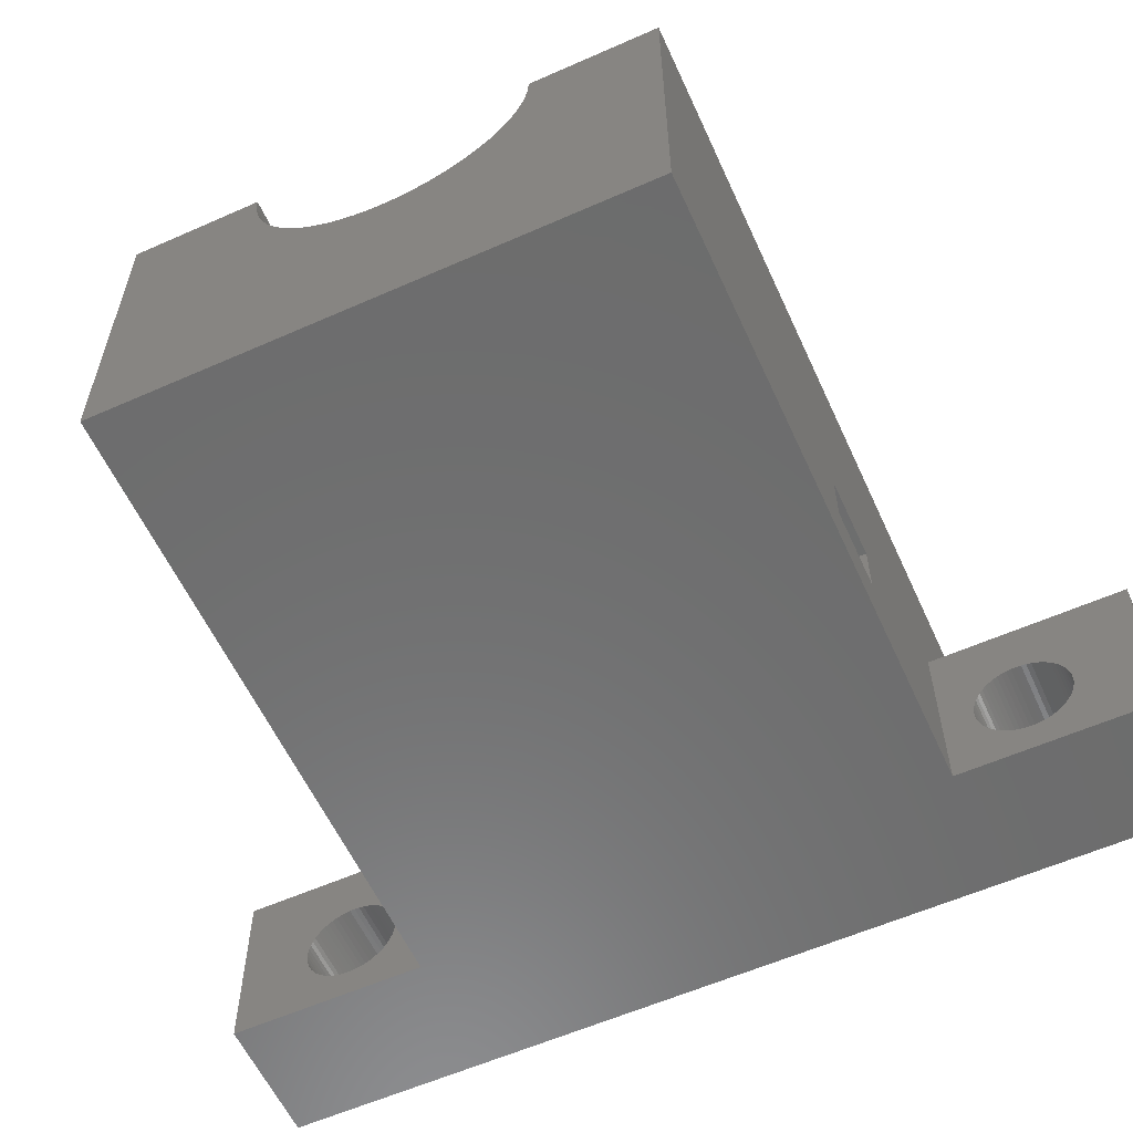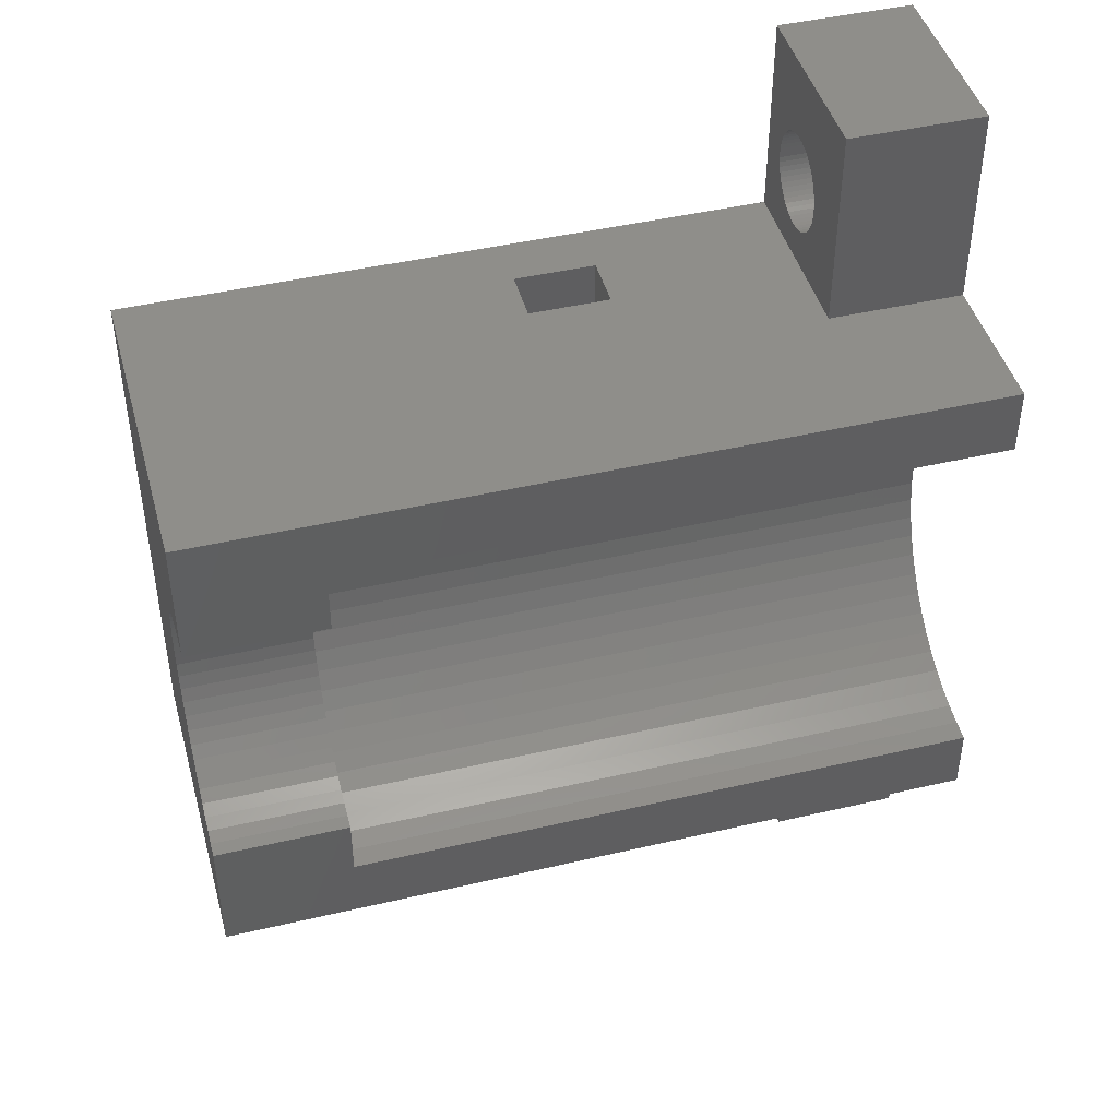
<metadata>
{"format":"stl","ext":"stl","renderer":"f3d","projection":"perspective","resolution":1024,"background":"white","views":[{"elev":-58.8,"azim":-65.5,"up":"+Z"},{"elev":44.7,"azim":-15.2,"up":"+Y"}]}
</metadata>
<code>
# stl→obj: 392 verts, 792 faces
v 0 -7.5 0
v -5 -7.5 1.11e-15
v 0 27.5 0
v -5 0 1.11e-15
v -5 20 1.11e-15
v -29 0 6.439e-15
v -5 27.5 1.11e-15
v -29 20 6.439e-15
v 1.241e-15 -7.5 7
v -5 -7.5 7
v 2.128e-16 -3 1.2
v 4.986e-16 -4.79 2.812
v 5.32e-16 -4.8 3
v 2.198e-16 22.63 1.239
v 7.196e-16 24.46 4.058
v 6.916e-16 24.56 3.9
v 1.327e-15 15.57 7.482
v 1.228e-15 15.02 6.926
v 1.241e-15 20 7
v 2.217e-15 20 12.5
v 2.077e-15 17.46 11.72
v 3.724e-16 -4.559 2.1
v 4.021e-16 -4.644 2.268
v 1.94e-15 17.34 10.94
v 1.806e-15 17.13 10.18
v 1.676e-15 16.85 9.449
v 1.552e-15 16.5 8.75
v 1.435e-15 16.07 8.092
v 1.141e-15 5.592 6.432
v 1.228e-15 4.982 6.926
v 4.021e-16 21.36 2.268
v 4.333e-16 21.29 2.444
v 1.002e-15 13.05 5.648
v 2.198e-16 23.37 1.239
v 2.145e-16 23.19 1.21
v 1.002e-15 6.949 5.648
v 1.065e-15 6.25 6.005
v 2.284e-16 22.44 1.288
v 9.157e-16 8.441 5.164
v 8.939e-16 9.216 5.041
v 1.241e-15 0 7
v 2.217e-15 0 12.5
v 1.676e-15 3.148 9.449
v 1.806e-15 2.867 10.18
v 1.94e-15 2.664 10.94
v 2.077e-15 2.541 11.72
v 9.517e-16 7.682 5.367
v 2.145e-16 -2.812 1.21
v 2.145e-16 -3.188 1.21
v 2.198e-16 -3.374 1.239
v 5.983e-16 -4.761 3.374
v 6.306e-16 -4.712 3.556
v 2.284e-16 -3.556 1.288
v 2.404e-16 -3.732 1.356
v 2.555e-16 -3.9 1.441
v 5.653e-16 -4.79 3.188
v 2.737e-16 -4.058 1.544
v 2.948e-16 -4.204 1.662
v 3.184e-16 -4.338 1.796
v 3.444e-16 -4.456 1.942
v 4.333e-16 -4.712 2.444
v 4.656e-16 -4.761 2.626
v 2.128e-16 23 1.2
v 8.442e-16 -2.626 4.761
v 8.355e-16 -2.444 4.712
v 5.653e-16 -1.21 3.188
v 5.32e-16 -1.2 3
v 6.618e-16 -4.644 3.732
v 5.983e-16 -1.239 3.374
v 6.916e-16 -4.559 3.9
v 6.306e-16 -1.288 3.556
v 7.196e-16 -4.456 4.058
v 6.618e-16 -1.356 3.732
v 7.455e-16 -4.338 4.204
v 6.916e-16 -1.441 3.9
v 7.692e-16 -4.204 4.338
v 7.196e-16 -1.544 4.058
v 7.902e-16 -4.058 4.456
v 7.455e-16 -1.662 4.204
v 8.084e-16 -3.9 4.559
v 7.692e-16 -1.796 4.338
v 8.235e-16 -3.732 4.644
v 7.902e-16 -1.942 4.456
v 8.355e-16 -3.556 4.712
v 8.084e-16 -2.1 4.559
v 8.442e-16 -3.374 4.761
v 8.235e-16 -2.268 4.644
v 8.494e-16 -3.188 4.79
v 8.511e-16 -3 4.8
v 8.494e-16 -2.812 4.79
v 4.986e-16 -1.21 2.812
v 4.656e-16 -1.239 2.626
v 4.333e-16 -1.288 2.444
v 4.021e-16 -1.356 2.268
v 3.724e-16 -1.441 2.1
v 3.444e-16 -1.544 1.942
v 3.184e-16 -1.662 1.796
v 2.948e-16 -1.796 1.662
v 2.737e-16 -1.942 1.544
v 2.555e-16 -2.1 1.441
v 2.404e-16 -2.268 1.356
v 2.284e-16 -2.444 1.288
v 2.198e-16 -2.626 1.239
v 2.145e-16 22.81 1.21
v 2.404e-16 22.27 1.356
v 2.555e-16 22.1 1.441
v 2.737e-16 21.94 1.544
v 2.948e-16 21.8 1.662
v 8.866e-16 10 5
v 8.939e-16 10.78 5.041
v 9.157e-16 11.56 5.164
v 3.184e-16 21.66 1.796
v 9.517e-16 12.32 5.367
v 3.444e-16 21.54 1.942
v 5.32e-16 21.2 3
v 5.653e-16 21.21 3.188
v 1.141e-15 14.41 6.432
v 3.724e-16 21.44 2.1
v 4.656e-16 21.24 2.626
v 4.986e-16 21.21 2.812
v 1.065e-15 13.75 6.005
v 2.284e-16 23.56 1.288
v 2.555e-16 23.9 1.441
v 2.404e-16 23.73 1.356
v 5.983e-16 21.24 3.374
v 6.306e-16 21.29 3.556
v 2.948e-16 24.2 1.662
v 2.737e-16 24.06 1.544
v 8.355e-16 22.44 4.712
v 8.442e-16 22.63 4.761
v 3.184e-16 24.34 1.796
v 6.618e-16 21.36 3.732
v 6.916e-16 21.44 3.9
v 3.444e-16 24.46 1.942
v 7.196e-16 21.54 4.058
v 7.455e-16 21.66 4.204
v 3.724e-16 24.56 2.1
v 7.692e-16 21.8 4.338
v 7.902e-16 21.94 4.456
v 4.021e-16 24.64 2.268
v 8.084e-16 22.1 4.559
v 8.235e-16 22.27 4.644
v 6.306e-16 24.71 3.556
v 5.983e-16 24.76 3.374
v 1.241e-15 27.5 7
v 4.656e-16 24.76 2.626
v 4.333e-16 24.71 2.444
v 8.494e-16 22.81 4.79
v 8.511e-16 23 4.8
v 4.986e-16 24.79 2.812
v 8.494e-16 23.19 4.79
v 8.442e-16 23.37 4.761
v 5.653e-16 24.79 3.188
v 5.32e-16 24.8 3
v 8.355e-16 23.56 4.712
v 8.235e-16 23.73 4.644
v 8.084e-16 23.9 4.559
v 7.902e-16 24.06 4.456
v 6.618e-16 24.64 3.732
v 7.692e-16 24.2 4.338
v 7.455e-16 24.34 4.204
v 2.217e-15 2.5 12.5
v 2.217e-15 17.5 12.5
v 1.327e-15 4.426 7.482
v 1.552e-15 3.505 8.75
v 1.435e-15 3.932 8.092
v -5 27.5 7
v -5 23.9 4.559
v -5 20 7
v -5 21.24 3.374
v -5 21.29 3.556
v -5 22.81 1.21
v -5 23 1.2
v -5 21.44 3.9
v -5 21.54 4.058
v -5 23.19 1.21
v -5 23.37 1.239
v -5 21.66 4.204
v -5 23.56 1.288
v -5 23.73 1.356
v -5 21.8 4.338
v -5 23.9 1.441
v -5 24.06 1.544
v -5 21.94 4.456
v -5 24.2 1.662
v -5 24.34 1.796
v -5 22.1 4.559
v -5 24.46 1.942
v -5 24.56 2.1
v -5 22.27 4.644
v -5 24.64 2.268
v -5 24.71 2.444
v -5 23.73 4.644
v -5 24.76 2.626
v -5 24.79 2.812
v -5 22.44 4.712
v -5 22.63 4.761
v -5 24.8 3
v -5 24.79 3.188
v -5 22.81 4.79
v -5 24.76 3.374
v -5 23 4.8
v -5 24.71 3.556
v -5 24.64 3.732
v -5 23.19 4.79
v -5 24.56 3.9
v -5 23.37 4.761
v -5 24.46 4.058
v -5 24.34 4.204
v -5 23.56 4.712
v -5 24.2 4.338
v -5 24.06 4.456
v -5 21.36 3.732
v -5 21.21 3.188
v -5 21.2 3
v -5 21.21 2.812
v -5 21.24 2.626
v -5 21.29 2.444
v -5 21.36 2.268
v -5 21.44 2.1
v -5 21.54 1.942
v -5 21.66 1.796
v -5 21.8 1.662
v -5 21.94 1.544
v -5 22.1 1.441
v -5 22.27 1.356
v -5 22.44 1.288
v -5 22.63 1.239
v -15 20 4
v -29 20 12.5
v -15 20 2
v -12 20 2
v -12 20 4
v -29 0 12.5
v -29 4.828 11.96
v -29 4.8 12.5
v -29 4.914 11.42
v -29 5.055 10.89
v -29 5.25 10.38
v -29 5.497 9.9
v -29 5.793 9.444
v -29 6.136 9.021
v -29 6.521 8.636
v -29 6.944 8.293
v -29 7.4 7.997
v -29 8.393 7.555
v -29 7.885 7.75
v -29 8.919 7.414
v -29 9.456 7.328
v -29 10 7.3
v -29 10.54 7.328
v -29 11.08 7.414
v -29 11.61 7.555
v -29 12.12 7.75
v -29 12.6 7.997
v -29 13.06 8.293
v -29 13.48 8.636
v -29 13.86 9.021
v -29 14.21 9.444
v -29 14.5 9.9
v -29 14.75 10.38
v -29 14.95 10.89
v -29 15.09 11.42
v -29 15.17 11.96
v -29 15.2 12.5
v -12 0 2
v -5 0 7
v -15 0 2
v -15 0 4
v -12 0 4
v -5 -2.268 4.644
v -5 -3.188 1.21
v -5 -4.79 3.188
v -5 -4.761 3.374
v -5 -3 1.2
v -5 -4.712 3.556
v -5 -2.812 1.21
v -5 -2.626 1.239
v -5 -4.644 3.732
v -5 -2.444 1.288
v -5 -2.268 1.356
v -5 -4.559 3.9
v -5 -2.1 1.441
v -5 -1.942 1.544
v -5 -4.456 4.058
v -5 -1.796 1.662
v -5 -1.21 2.812
v -5 -1.239 2.626
v -5 -1.662 1.796
v -5 -1.544 1.942
v -5 -1.441 2.1
v -5 -1.356 2.268
v -5 -1.288 2.444
v -5 -1.2 3
v -5 -1.21 3.188
v -5 -1.239 3.374
v -5 -4.338 4.204
v -5 -2.444 4.712
v -5 -1.288 3.556
v -5 -3.556 4.712
v -5 -3.374 4.761
v -5 -1.356 3.732
v -5 -3.188 4.79
v -5 -1.441 3.9
v -5 -1.544 4.058
v -5 -3 4.8
v -5 -1.662 4.204
v -5 -2.812 4.79
v -5 -1.796 4.338
v -5 -2.626 4.761
v -5 -1.942 4.456
v -5 -2.1 4.559
v -5 -3.732 4.644
v -5 -3.9 4.559
v -5 -4.058 4.456
v -5 -4.204 4.338
v -5 -4.8 3
v -5 -4.79 2.812
v -5 -4.761 2.626
v -5 -4.712 2.444
v -5 -4.644 2.268
v -5 -4.559 2.1
v -5 -4.456 1.942
v -5 -4.338 1.796
v -5 -4.204 1.662
v -5 -4.058 1.544
v -5 -3.9 1.441
v -5 -3.732 1.356
v -5 -3.556 1.288
v -5 -3.374 1.239
v -24 4.8 12.5
v -24 2.5 12.5
v -24 2.541 11.72
v -24 2.664 10.94
v -24 2.867 10.18
v -24 3.148 9.449
v -24 3.505 8.75
v -24 3.932 8.092
v -24 4.426 7.482
v -24 4.982 6.926
v -24 5.592 6.432
v -24 6.25 6.005
v -24 6.949 5.648
v -24 7.682 5.367
v -24 8.441 5.164
v -24 9.216 5.041
v -24 10 5
v -24 10.78 5.041
v -24 11.56 5.164
v -24 12.32 5.367
v -24 13.05 5.648
v -24 13.75 6.005
v -24 14.41 6.432
v -24 15.02 6.926
v -24 15.57 7.482
v -24 16.07 8.092
v -24 16.5 8.75
v -24 16.85 9.449
v -24 17.13 10.18
v -24 17.34 10.94
v -24 17.46 11.72
v -24 17.5 12.5
v -24 15.2 12.5
v -24 15.17 11.96
v -24 15.09 11.42
v -24 14.95 10.89
v -24 14.75 10.38
v -24 14.5 9.9
v -24 14.21 9.444
v -24 13.86 9.021
v -24 13.48 8.636
v -24 13.06 8.293
v -24 12.6 7.997
v -24 12.12 7.75
v -24 11.61 7.555
v -24 11.08 7.414
v -24 10.54 7.328
v -24 10 7.3
v -24 9.456 7.328
v -24 8.919 7.414
v -24 8.393 7.555
v -24 7.885 7.75
v -24 7.4 7.997
v -24 6.944 8.293
v -24 6.521 8.636
v -24 6.136 9.021
v -24 5.793 9.444
v -24 5.497 9.9
v -24 5.25 10.38
v -24 5.055 10.89
v -24 4.914 11.42
v -24 4.828 11.96
f 1 2 3
f 3 2 4
f 5 4 6
f 3 4 5
f 7 3 5
f 5 6 8
f 2 1 9
f 10 2 9
f 11 1 3
f 12 13 9
f 14 9 3
f 15 16 3
f 17 18 19
f 20 21 19
f 22 23 9
f 21 24 19
f 24 25 19
f 25 26 19
f 26 27 19
f 27 28 19
f 28 17 19
f 29 30 9
f 31 32 33
f 34 35 3
f 36 37 9
f 14 38 9
f 39 9 40
f 37 29 9
f 30 41 9
f 42 43 44
f 42 44 45
f 42 45 46
f 39 47 9
f 48 11 3
f 49 1 11
f 50 1 49
f 51 52 9
f 53 1 50
f 54 1 53
f 55 1 54
f 13 56 9
f 57 1 55
f 58 1 57
f 59 1 58
f 60 1 59
f 22 1 60
f 23 61 9
f 9 1 22
f 61 62 9
f 62 12 9
f 56 51 9
f 35 63 3
f 64 65 3
f 66 67 3
f 9 52 68
f 69 66 3
f 9 68 70
f 71 69 3
f 9 70 72
f 73 71 3
f 9 72 74
f 75 73 3
f 9 74 76
f 77 75 3
f 9 76 78
f 79 77 3
f 9 78 80
f 81 79 3
f 9 80 82
f 83 81 3
f 9 82 84
f 85 83 3
f 9 84 86
f 87 85 3
f 9 86 88
f 65 87 3
f 9 88 89
f 9 90 3
f 9 89 90
f 90 64 3
f 67 91 3
f 91 92 3
f 92 93 3
f 93 94 3
f 94 95 3
f 95 96 3
f 96 97 3
f 97 98 3
f 98 99 3
f 99 100 3
f 100 101 3
f 101 102 3
f 102 103 3
f 103 48 3
f 63 104 3
f 104 14 3
f 38 105 9
f 106 107 40
f 40 9 105
f 40 105 106
f 107 108 109
f 109 40 107
f 110 109 108
f 111 110 112
f 113 111 114
f 115 116 117
f 113 114 118
f 119 120 121
f 33 113 31
f 122 34 3
f 121 33 32
f 121 32 119
f 123 124 3
f 117 121 120
f 125 126 18
f 117 120 115
f 127 128 3
f 18 117 116
f 129 130 19
f 18 116 125
f 19 18 126
f 131 127 3
f 19 126 132
f 19 132 133
f 134 131 3
f 19 133 135
f 19 135 136
f 137 134 3
f 19 136 138
f 19 138 139
f 140 137 3
f 19 139 141
f 19 141 142
f 143 144 3
f 19 142 129
f 145 19 130
f 146 147 3
f 145 130 148
f 145 148 149
f 150 146 3
f 145 149 151
f 145 151 152
f 153 154 3
f 145 152 155
f 144 153 3
f 145 155 156
f 154 150 3
f 145 156 157
f 145 157 158
f 159 143 3
f 145 158 160
f 16 159 3
f 145 160 161
f 145 15 3
f 145 161 15
f 147 140 3
f 128 123 3
f 124 122 3
f 112 114 111
f 118 31 113
f 108 112 110
f 42 46 162
f 163 21 20
f 47 36 9
f 30 164 41
f 42 165 43
f 42 166 165
f 42 164 166
f 42 41 164
f 3 7 145
f 145 7 167
f 168 169 167
f 170 5 171
f 5 172 7
f 172 173 7
f 174 169 175
f 173 176 7
f 176 177 7
f 175 169 178
f 177 179 7
f 179 180 7
f 178 169 181
f 180 182 7
f 182 183 7
f 181 169 184
f 183 185 7
f 185 186 7
f 184 169 187
f 186 188 7
f 188 189 7
f 187 169 190
f 189 191 7
f 191 192 7
f 193 169 168
f 7 194 167
f 194 195 167
f 196 169 197
f 195 198 167
f 198 199 167
f 197 169 200
f 199 201 167
f 200 169 202
f 201 203 167
f 203 204 167
f 202 169 205
f 204 206 167
f 205 169 207
f 206 208 167
f 208 209 167
f 207 169 210
f 209 211 167
f 210 169 193
f 211 212 167
f 212 168 167
f 213 169 174
f 171 169 213
f 5 169 171
f 214 5 170
f 5 214 215
f 5 215 216
f 5 216 217
f 5 217 218
f 5 218 219
f 5 219 220
f 5 220 221
f 5 221 222
f 5 222 223
f 5 223 224
f 5 224 225
f 5 225 226
f 5 226 227
f 5 227 228
f 5 228 172
f 194 7 192
f 190 169 196
f 229 8 169
f 169 8 230
f 169 230 20
f 231 8 229
f 5 8 231
f 5 231 232
f 5 232 169
f 233 169 232
f 233 229 169
f 169 20 19
f 6 234 8
f 235 234 236
f 237 234 235
f 238 234 237
f 239 234 238
f 240 234 239
f 241 234 240
f 242 234 241
f 243 234 242
f 244 234 243
f 245 234 244
f 8 234 245
f 246 8 247
f 248 8 246
f 249 8 248
f 250 8 249
f 251 8 250
f 252 8 251
f 8 252 253
f 253 254 8
f 254 255 8
f 255 256 8
f 256 257 8
f 257 258 8
f 258 259 8
f 259 260 8
f 260 261 8
f 261 262 8
f 262 263 8
f 263 264 8
f 264 265 8
f 8 265 230
f 247 8 245
f 266 4 267
f 42 6 267
f 41 42 267
f 42 234 6
f 6 4 266
f 6 266 268
f 6 269 267
f 6 268 269
f 269 270 267
f 270 266 267
f 271 10 267
f 2 272 4
f 273 10 274
f 272 275 4
f 274 10 276
f 275 277 4
f 277 278 4
f 276 10 279
f 278 280 4
f 280 281 4
f 279 10 282
f 281 283 4
f 283 284 4
f 282 10 285
f 284 286 4
f 287 267 288
f 4 289 290
f 4 290 291
f 4 291 292
f 4 292 293
f 4 293 267
f 293 288 267
f 294 267 287
f 295 267 294
f 296 267 295
f 285 10 297
f 298 10 271
f 296 299 267
f 300 10 301
f 299 302 267
f 301 10 303
f 302 304 267
f 304 305 267
f 303 10 306
f 305 307 267
f 306 10 308
f 307 309 267
f 308 10 310
f 309 311 267
f 310 10 298
f 311 312 267
f 312 271 267
f 313 10 300
f 314 10 313
f 315 10 314
f 316 10 315
f 297 10 316
f 2 10 273
f 2 273 317
f 2 317 318
f 2 318 319
f 2 319 320
f 2 320 321
f 2 321 322
f 2 322 323
f 2 323 324
f 2 324 325
f 2 325 326
f 2 326 327
f 2 327 328
f 2 328 329
f 2 329 330
f 2 330 272
f 289 4 286
f 10 9 41
f 267 10 41
f 234 42 162
f 331 234 332
f 332 234 162
f 236 234 331
f 332 162 333
f 333 162 46
f 333 46 334
f 334 46 45
f 334 45 335
f 335 45 44
f 335 44 336
f 336 44 43
f 336 43 337
f 337 43 165
f 337 165 338
f 338 165 166
f 338 166 339
f 339 166 164
f 339 164 340
f 340 164 30
f 341 340 30
f 29 341 30
f 342 341 29
f 37 342 29
f 343 342 37
f 36 343 37
f 344 343 36
f 47 344 36
f 345 344 47
f 39 345 47
f 346 345 39
f 40 346 39
f 347 346 40
f 109 347 40
f 110 348 347
f 109 110 347
f 111 349 348
f 110 111 348
f 113 350 349
f 111 113 349
f 33 351 350
f 113 33 350
f 121 352 351
f 33 121 351
f 117 353 352
f 121 117 352
f 18 354 353
f 117 18 353
f 17 355 354
f 18 17 354
f 28 356 355
f 17 28 355
f 27 357 356
f 28 27 356
f 26 358 357
f 27 26 357
f 25 359 358
f 26 25 358
f 24 360 359
f 25 24 359
f 21 361 360
f 24 21 360
f 163 362 361
f 21 163 361
f 265 363 362
f 230 265 362
f 163 20 362
f 20 230 362
f 169 19 145
f 167 169 145
f 48 277 275
f 11 48 275
f 275 272 49
f 11 275 49
f 103 278 277
f 48 103 277
f 102 280 278
f 103 102 278
f 101 281 280
f 102 101 280
f 100 283 281
f 101 100 281
f 99 284 283
f 100 99 283
f 98 286 284
f 99 98 284
f 97 289 286
f 98 97 286
f 96 290 289
f 97 96 289
f 95 291 290
f 96 95 290
f 94 292 291
f 95 94 291
f 93 293 292
f 94 93 292
f 92 288 293
f 93 92 293
f 91 287 288
f 92 91 288
f 67 294 287
f 91 67 287
f 66 295 294
f 67 66 294
f 69 296 295
f 66 69 295
f 71 299 296
f 69 71 296
f 73 302 299
f 71 73 299
f 75 304 302
f 73 75 302
f 77 305 304
f 75 77 304
f 79 307 305
f 77 79 305
f 81 309 307
f 79 81 307
f 311 309 83
f 83 309 81
f 312 311 85
f 85 311 83
f 271 312 87
f 87 312 85
f 298 271 65
f 65 271 87
f 310 298 64
f 64 298 65
f 308 310 90
f 90 310 64
f 306 308 89
f 89 308 90
f 306 89 303
f 303 89 88
f 303 88 301
f 301 88 86
f 301 86 300
f 300 86 84
f 300 84 313
f 313 84 82
f 313 82 314
f 314 82 80
f 314 80 315
f 315 80 78
f 315 78 316
f 316 78 76
f 316 76 297
f 297 76 74
f 297 74 285
f 285 74 72
f 285 72 282
f 282 72 70
f 282 70 279
f 279 70 68
f 279 68 276
f 276 68 52
f 276 52 274
f 274 52 51
f 274 51 273
f 273 51 56
f 273 56 317
f 317 56 13
f 317 13 318
f 318 13 12
f 318 12 319
f 319 12 62
f 319 62 320
f 320 62 61
f 320 61 321
f 321 61 23
f 321 23 322
f 322 23 22
f 322 22 323
f 323 22 60
f 323 60 324
f 324 60 59
f 324 59 325
f 325 59 58
f 326 325 58
f 57 326 58
f 327 326 57
f 55 327 57
f 328 327 55
f 54 328 55
f 329 328 54
f 53 329 54
f 330 329 53
f 50 330 53
f 272 330 50
f 49 272 50
f 35 176 173
f 63 35 173
f 173 172 104
f 63 173 104
f 34 177 176
f 35 34 176
f 122 179 177
f 34 122 177
f 124 180 179
f 122 124 179
f 123 182 180
f 124 123 180
f 128 183 182
f 123 128 182
f 127 185 183
f 128 127 183
f 131 186 185
f 127 131 185
f 134 188 186
f 131 134 186
f 137 189 188
f 134 137 188
f 140 191 189
f 137 140 189
f 147 192 191
f 140 147 191
f 146 194 192
f 147 146 192
f 150 195 194
f 146 150 194
f 154 198 195
f 150 154 195
f 153 199 198
f 154 153 198
f 144 201 199
f 153 144 199
f 143 203 201
f 144 143 201
f 159 204 203
f 143 159 203
f 16 206 204
f 159 16 204
f 15 208 206
f 16 15 206
f 161 209 208
f 15 161 208
f 160 211 209
f 161 160 209
f 212 211 158
f 158 211 160
f 168 212 157
f 157 212 158
f 193 168 156
f 156 168 157
f 210 193 155
f 155 193 156
f 207 210 152
f 152 210 155
f 205 207 151
f 151 207 152
f 202 205 149
f 149 205 151
f 202 149 200
f 200 149 148
f 200 148 197
f 197 148 130
f 197 130 196
f 196 130 129
f 196 129 190
f 190 129 142
f 190 142 187
f 187 142 141
f 187 141 184
f 184 141 139
f 184 139 181
f 181 139 138
f 181 138 178
f 178 138 136
f 178 136 175
f 175 136 135
f 175 135 174
f 174 135 133
f 174 133 213
f 213 133 132
f 213 132 171
f 171 132 126
f 171 126 170
f 170 126 125
f 170 125 214
f 214 125 116
f 214 116 215
f 215 116 115
f 215 115 216
f 216 115 120
f 216 120 217
f 217 120 119
f 217 119 218
f 218 119 32
f 218 32 219
f 219 32 31
f 219 31 220
f 220 31 118
f 220 118 221
f 221 118 114
f 221 114 222
f 222 114 112
f 222 112 223
f 223 112 108
f 224 223 108
f 107 224 108
f 225 224 107
f 106 225 107
f 226 225 106
f 105 226 106
f 227 226 105
f 38 227 105
f 228 227 38
f 14 228 38
f 172 228 14
f 104 172 14
f 232 231 268
f 266 232 268
f 231 229 269
f 268 231 269
f 229 233 269
f 269 233 270
f 233 232 270
f 270 232 266
f 363 265 264
f 364 363 264
f 364 264 263
f 365 364 263
f 365 263 262
f 366 365 262
f 366 262 261
f 367 366 261
f 367 261 260
f 368 367 260
f 368 260 259
f 369 368 259
f 369 259 258
f 370 369 258
f 370 258 257
f 371 370 257
f 371 257 256
f 372 371 256
f 372 256 255
f 373 372 255
f 373 255 254
f 374 373 254
f 374 254 253
f 375 374 253
f 375 253 252
f 376 375 252
f 376 252 251
f 377 376 251
f 377 251 250
f 378 377 250
f 250 249 379
f 378 250 379
f 249 248 380
f 379 249 380
f 248 246 381
f 380 248 381
f 246 247 382
f 381 246 382
f 247 245 383
f 382 247 383
f 245 244 384
f 383 245 384
f 244 243 385
f 384 244 385
f 242 386 243
f 243 386 385
f 241 387 242
f 242 387 386
f 240 388 241
f 241 388 387
f 239 389 240
f 240 389 388
f 238 390 239
f 239 390 389
f 237 391 238
f 238 391 390
f 235 392 237
f 237 392 391
f 236 331 235
f 235 331 392
f 348 349 350
f 352 348 351
f 351 348 350
f 353 348 352
f 354 348 353
f 355 348 354
f 356 348 355
f 357 348 356
f 358 348 357
f 359 348 358
f 360 348 359
f 361 348 360
f 362 348 361
f 369 348 362
f 363 364 362
f 364 365 362
f 373 374 348
f 365 366 362
f 366 367 362
f 367 368 362
f 368 369 362
f 370 348 369
f 372 373 348
f 375 348 374
f 376 348 375
f 377 348 376
f 378 348 377
f 379 348 378
f 380 348 379
f 381 348 380
f 382 348 381
f 383 348 382
f 384 348 383
f 385 348 384
f 333 348 385
f 332 385 386
f 332 386 387
f 332 387 388
f 332 388 389
f 332 389 390
f 332 390 391
f 332 391 392
f 332 392 331
f 333 385 332
f 334 348 333
f 335 348 334
f 336 348 335
f 337 348 336
f 338 348 337
f 339 348 338
f 340 348 339
f 341 348 340
f 342 348 341
f 343 348 342
f 344 348 343
f 345 348 344
f 346 348 345
f 347 348 346
f 370 371 348
f 371 372 348

</code>
